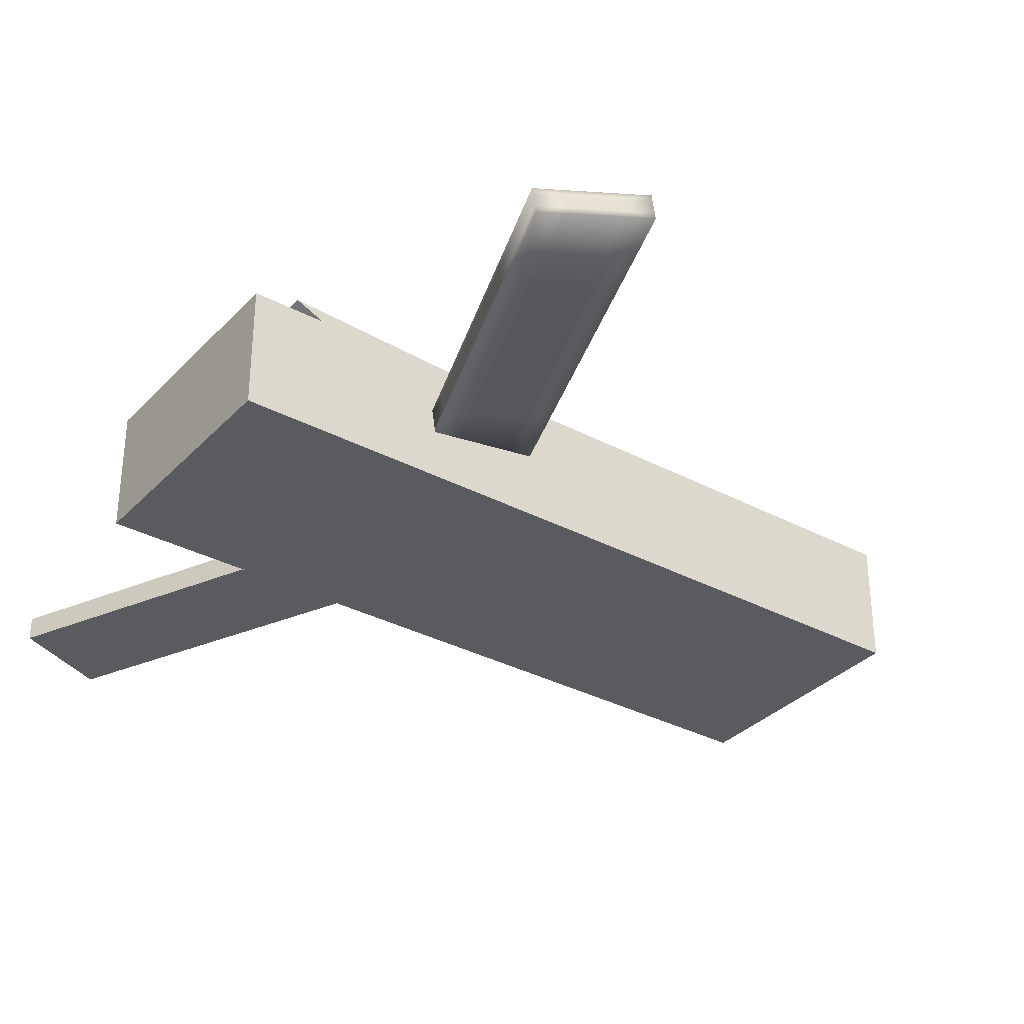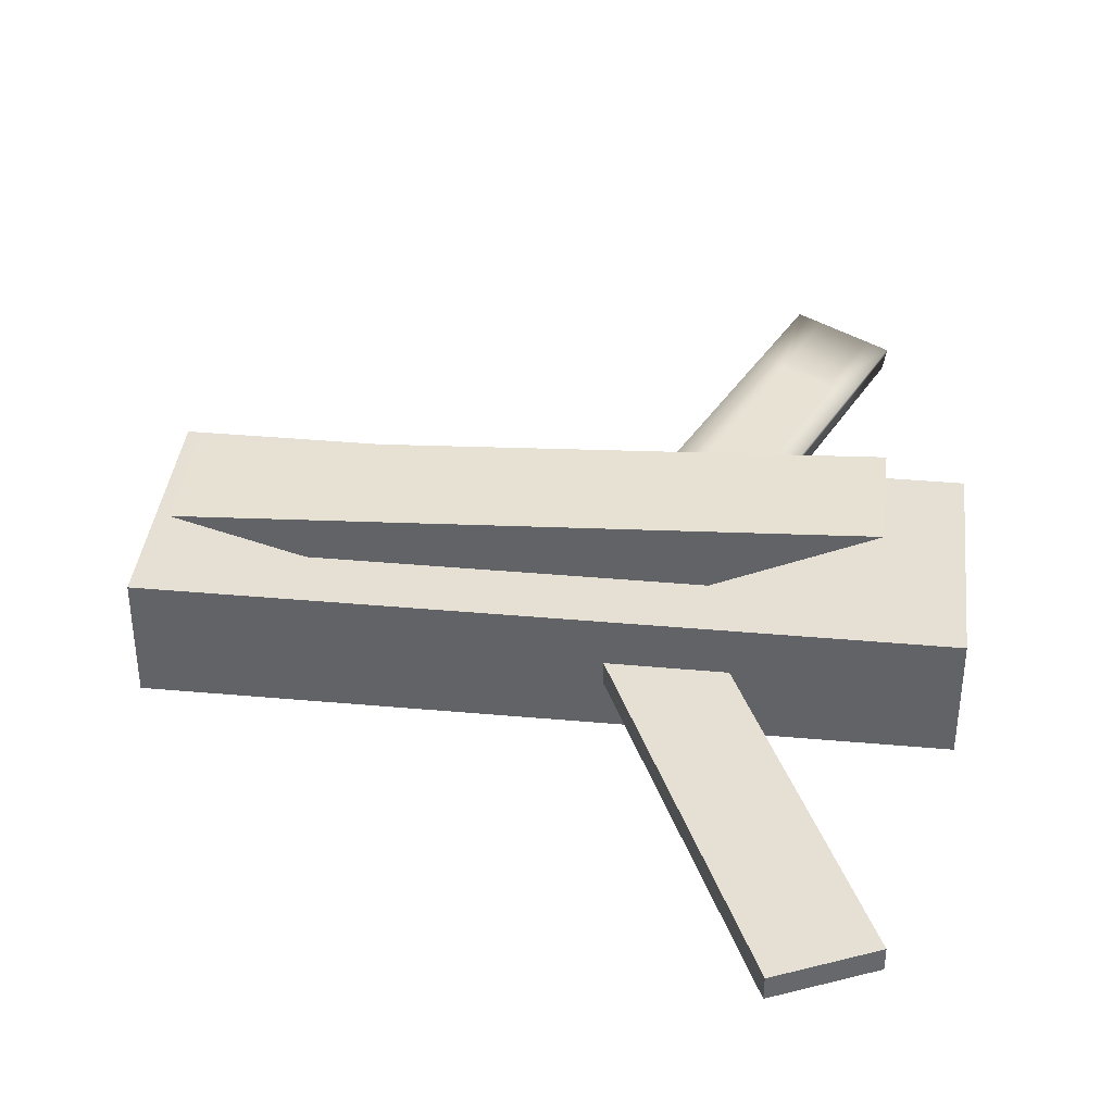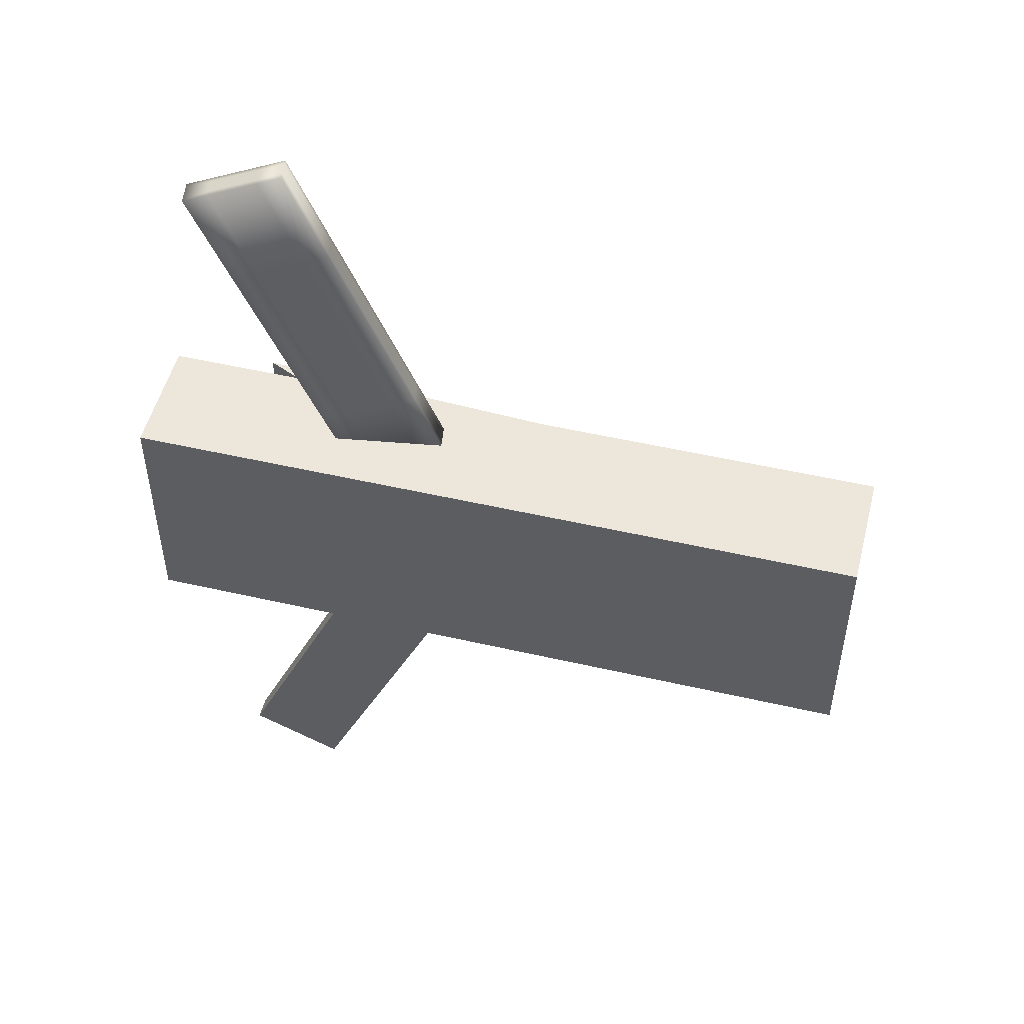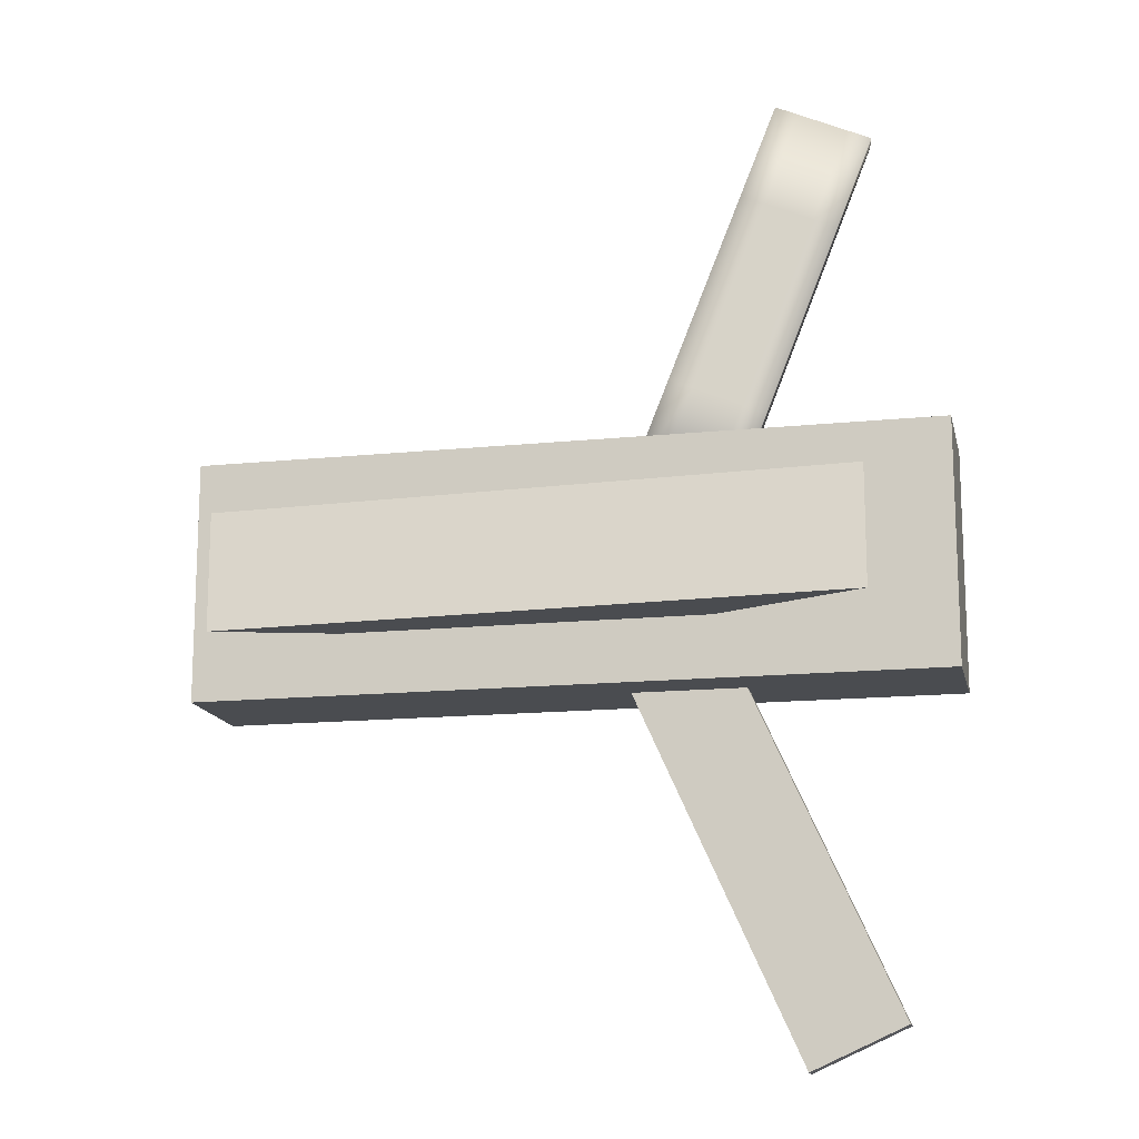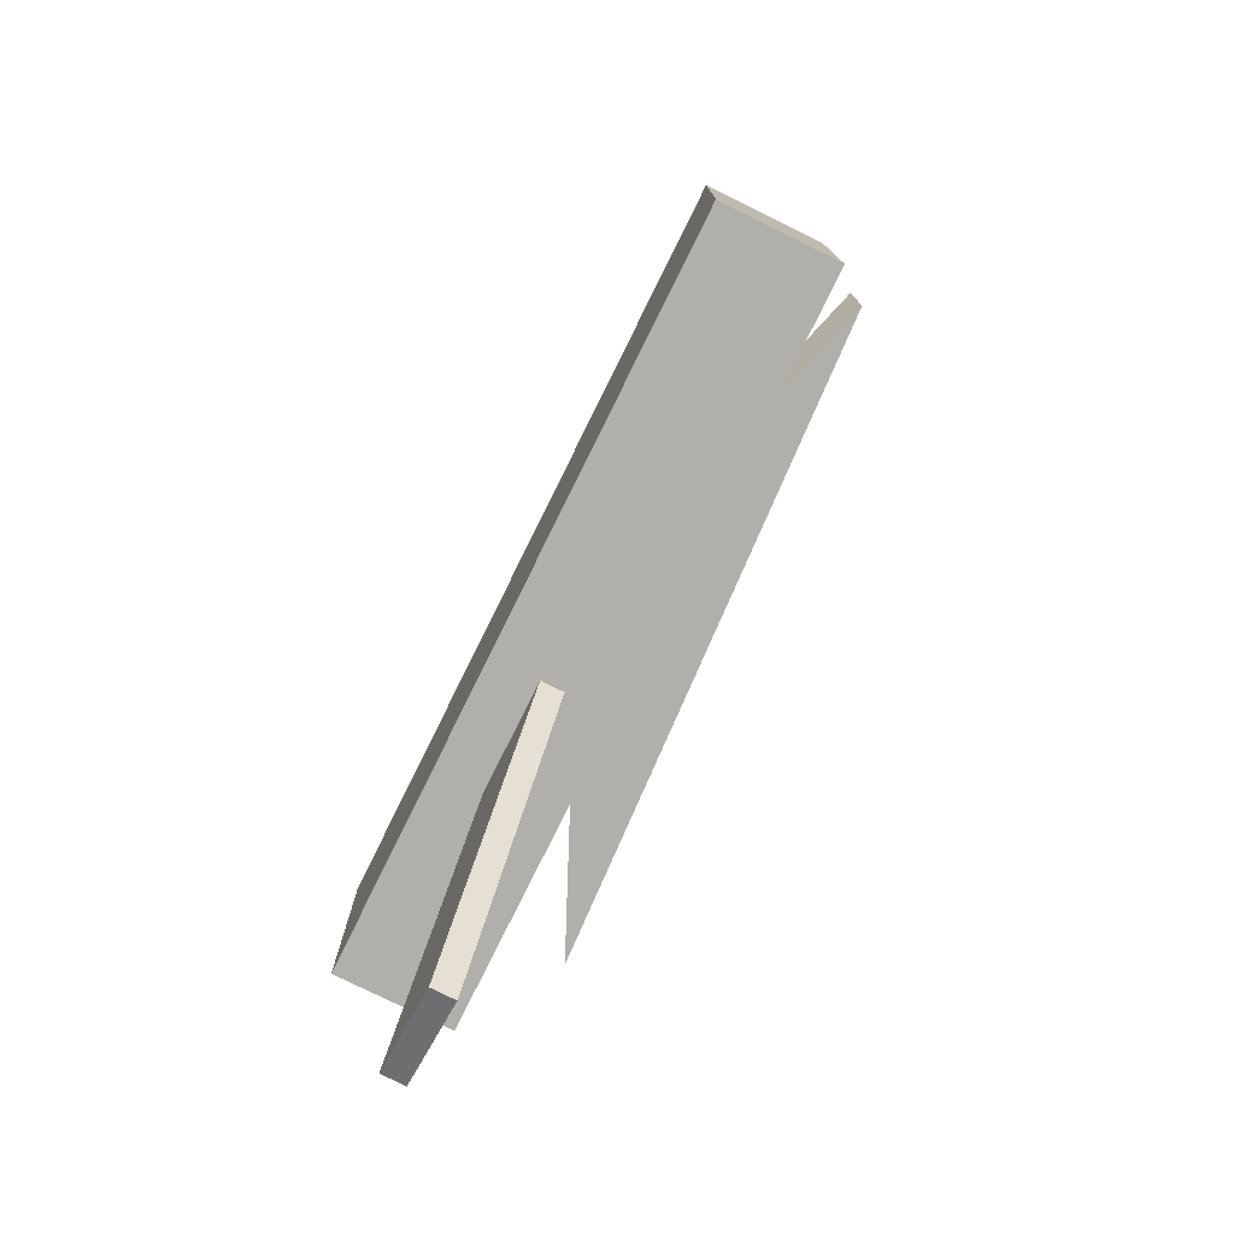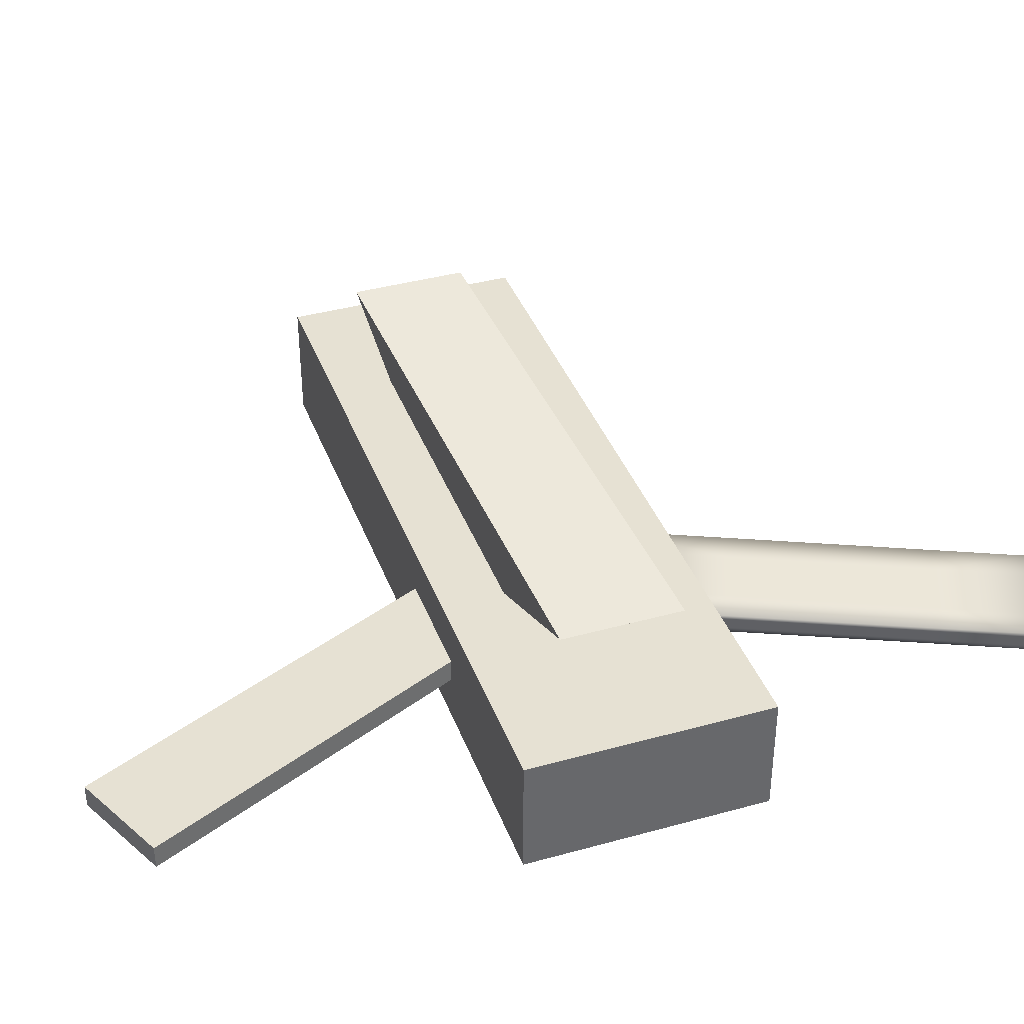
<metadata>
{"format":"obj","ext":"obj","renderer":"f3d","projection":"perspective","resolution":1024,"background":"white","views":[{"elev":-33.5,"azim":-36.0,"up":"+Y"},{"elev":38.2,"azim":-173.5,"up":"+Y"},{"elev":50.9,"azim":14.1,"up":"+Z"},{"elev":-15.1,"azim":-167.7,"up":"+Z"},{"elev":-78.0,"azim":63.7,"up":"+Z"},{"elev":38.6,"azim":-109.3,"up":"+Y"}]}
</metadata>
<code>
o Box
v 3.129 0.5 1.015
v 3.129 0.5 -1.015
v 3.129 -0.5 1.015
v 3.129 -0.5 -1.015
v -3.129 0.5 -1.015
v -3.129 0.5 1.015
v -3.129 -0.5 -1.015
v -3.129 -0.5 1.015
f 1 3 4 2
f 5 7 8 6
f 5 6 1 2
f 8 7 4 3
f 6 8 3 1
f 2 4 7 5
o Box2
v 2.904 0.8028 0.5
v 2.904 0.8028 -0.5
v 1.704 0.4528 0.5
v 1.704 0.4528 -0.5
v -2.478 1.074 -0.5
v -2.478 1.074 0.5
v -0.6948 0.2695 -0.5
v -0.6948 0.2695 0.5
f 9 11 12 10
f 13 15 16 14
f 13 14 9 10
f 16 15 12 11
f 14 16 11 9
f 10 12 15 13
o Box1
v -1.189 0.09847 -0.5206
v -0.4042 0.1003 -0.8733
v -1.188 -0.09682 -0.5206
v -0.4037 -0.09497 -0.8733
v -1.826 0.09682 -4.035
v -2.61 0.09497 -3.682
v -1.825 -0.09847 -4.035
v -2.61 -0.1003 -3.682
f 17 19 20 18
f 21 23 24 22
f 21 22 17 18
f 24 23 20 19
f 22 24 19 17
f 18 20 23 21
o Box3
v -2.533 -0.06121 3.708
v -1.74 0.06267 4.016
v -2.503 -0.2542 3.708
v -1.709 -0.1303 4.016
v -0.5112 0.2542 0.7804
v -1.304 0.1303 0.4719
v -0.481 0.06121 0.7804
v -1.274 -0.06267 0.472
v -2.121 -0.09575 3.862
v -0.8927 0.09575 0.6262
v -1.522 0.09648 2.244
v -1.492 -0.09648 2.244
v -1.903 -0.06194 2.09
v -1.11 0.06194 2.398
v -2.518 -0.1577 3.708
v -2.106 -0.1922 3.862
v -1.725 -0.03381 4.016
v -2.136 0.000729 3.862
v -0.4961 0.1577 0.7804
v -0.8776 -0.000729 0.6262
v -1.289 0.03381 0.4719
v -0.9077 0.1922 0.6262
v -1.919 0.03454 2.09
v -1.125 0.1584 2.398
v -1.095 -0.03454 2.398
v -1.888 -0.1584 2.09
v -2.312 -0.175 3.785
v -1.915 -0.113 3.939
v -1.93 -0.01654 3.939
v -2.327 -0.07848 3.785
v -0.6868 0.07848 0.7033
v -1.083 0.01654 0.5491
v -1.098 0.113 0.5491
v -0.7019 0.175 0.7033
v -1.413 0.1134 1.358
v -2.027 0.01764 2.976
v -1.631 0.07958 3.13
v -1.017 0.1753 1.512
v -0.9864 -0.01764 1.512
v -1.601 -0.1134 3.13
v -1.997 -0.1753 2.976
v -1.383 -0.07958 1.358
v -1.589 -0.0623 1.281
v -2.203 -0.1581 2.899
v -2.218 -0.06157 2.899
v -1.604 0.03418 1.281
v -1.41 -0.03418 3.207
v -0.7957 0.06157 1.589
v -0.8107 0.1581 1.589
v -1.425 0.0623 3.207
v -2.319 -0.1267 3.785
v -2.51 -0.2059 3.708
v -2.304 -0.2232 3.785
v -2.114 -0.144 3.862
v -1.908 -0.1613 3.939
v -1.717 -0.08205 4.016
v -1.923 -0.06478 3.939
v -1.732 0.01443 4.016
v -1.938 0.0317 3.939
v -2.129 -0.04751 3.862
v -2.334 -0.03024 3.785
v -2.525 -0.1095 3.708
v -0.6944 0.1267 0.7033
v -0.4886 0.1095 0.7804
v -0.6793 0.03024 0.7033
v -0.8851 0.04751 0.6262
v -1.076 -0.0317 0.5491
v -1.282 -0.01443 0.4719
v -1.091 0.06478 0.5491
v -1.297 0.08205 0.4719
v -1.106 0.1613 0.549
v -0.9002 0.144 0.6262
v -0.7094 0.2232 0.7033
v -0.5036 0.2059 0.7804
v -1.215 0.1444 1.435
v -1.611 0.08242 1.281
v -1.72 0.06551 2.167
v -2.226 -0.01333 2.899
v -1.829 0.04861 3.053
v -1.433 0.1105 3.207
v -1.324 0.1275 2.321
v -0.8183 0.2063 1.589
v -1.185 -0.04861 1.435
v -0.7881 0.01333 1.589
v -1.294 -0.06551 2.321
v -1.402 -0.08242 3.207
v -1.799 -0.1444 3.053
v -2.196 -0.2063 2.899
v -1.69 -0.1275 2.167
v -1.581 -0.1105 1.281
v -1.596 -0.01406 1.281
v -1.896 -0.1102 2.09
v -2.211 -0.1098 2.899
v -1.911 -0.0137 2.09
v -1.417 0.01406 3.207
v -1.103 0.0137 2.398
v -0.8032 0.1098 1.589
v -1.118 0.1102 2.398
f 51 75 39 76
f 51 76 27 77
f 51 77 40 78
f 51 78 33 75
f 52 78 40 79
f 52 79 28 80
f 52 80 41 81
f 52 81 33 78
f 53 81 41 82
f 53 82 26 83
f 53 83 42 84
f 53 84 33 81
f 54 84 42 85
f 54 85 25 86
f 54 86 39 75
f 54 75 33 84
f 55 87 43 88
f 55 88 31 89
f 55 89 44 90
f 55 90 34 87
f 56 90 44 91
f 56 91 32 92
f 56 92 45 93
f 56 93 34 90
f 57 93 45 94
f 57 94 30 95
f 57 95 46 96
f 57 96 34 93
f 58 96 46 97
f 58 97 29 98
f 58 98 43 87
f 58 87 34 96
f 59 99 46 95
f 59 95 30 100
f 59 100 47 101
f 59 101 35 99
f 60 101 47 102
f 60 102 25 85
f 60 85 42 103
f 60 103 35 101
f 61 103 42 83
f 61 83 26 104
f 61 104 48 105
f 61 105 35 103
f 62 105 48 106
f 62 106 29 97
f 62 97 46 99
f 62 99 35 105
f 63 107 44 89
f 63 89 31 108
f 63 108 49 109
f 63 109 36 107
f 64 109 49 110
f 64 110 28 79
f 64 79 40 111
f 64 111 36 109
f 65 111 40 77
f 65 77 27 112
f 65 112 50 113
f 65 113 36 111
f 66 113 50 114
f 66 114 32 91
f 66 91 44 107
f 66 107 36 113
f 67 115 45 92
f 67 92 32 114
f 67 114 50 116
f 67 116 37 115
f 68 116 50 112
f 68 112 27 76
f 68 76 39 117
f 68 117 37 116
f 69 117 39 86
f 69 86 25 102
f 69 102 47 118
f 69 118 37 117
f 70 118 47 100
f 70 100 30 94
f 70 94 45 115
f 70 115 37 118
f 71 119 41 80
f 71 80 28 110
f 71 110 49 120
f 71 120 38 119
f 72 120 49 108
f 72 108 31 88
f 72 88 43 121
f 72 121 38 120
f 73 121 43 98
f 73 98 29 106
f 73 106 48 122
f 73 122 38 121
f 74 122 48 104
f 74 104 26 82
f 74 82 41 119
f 74 119 38 122

</code>
